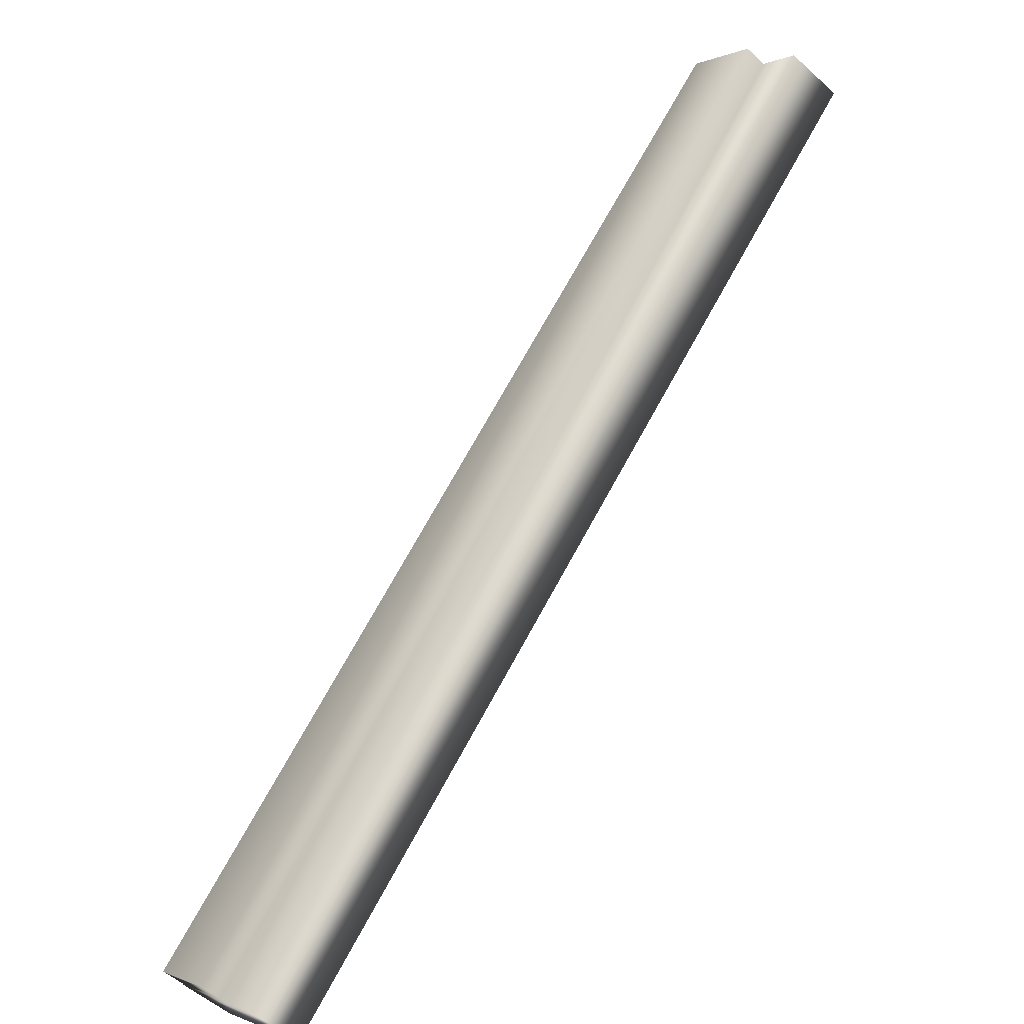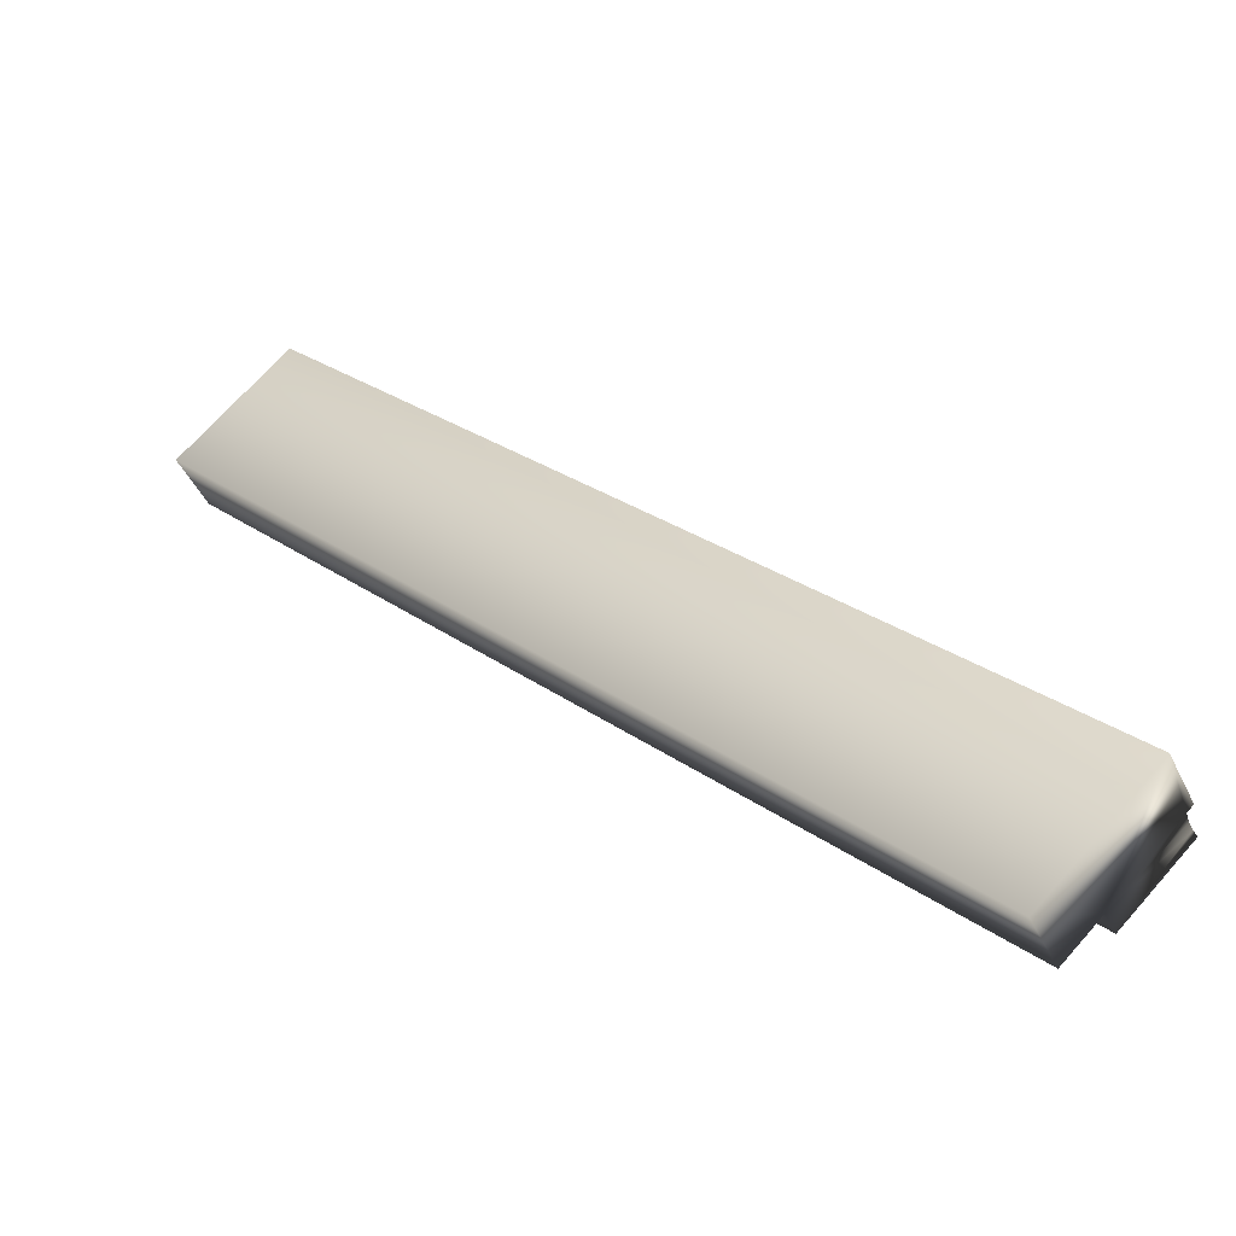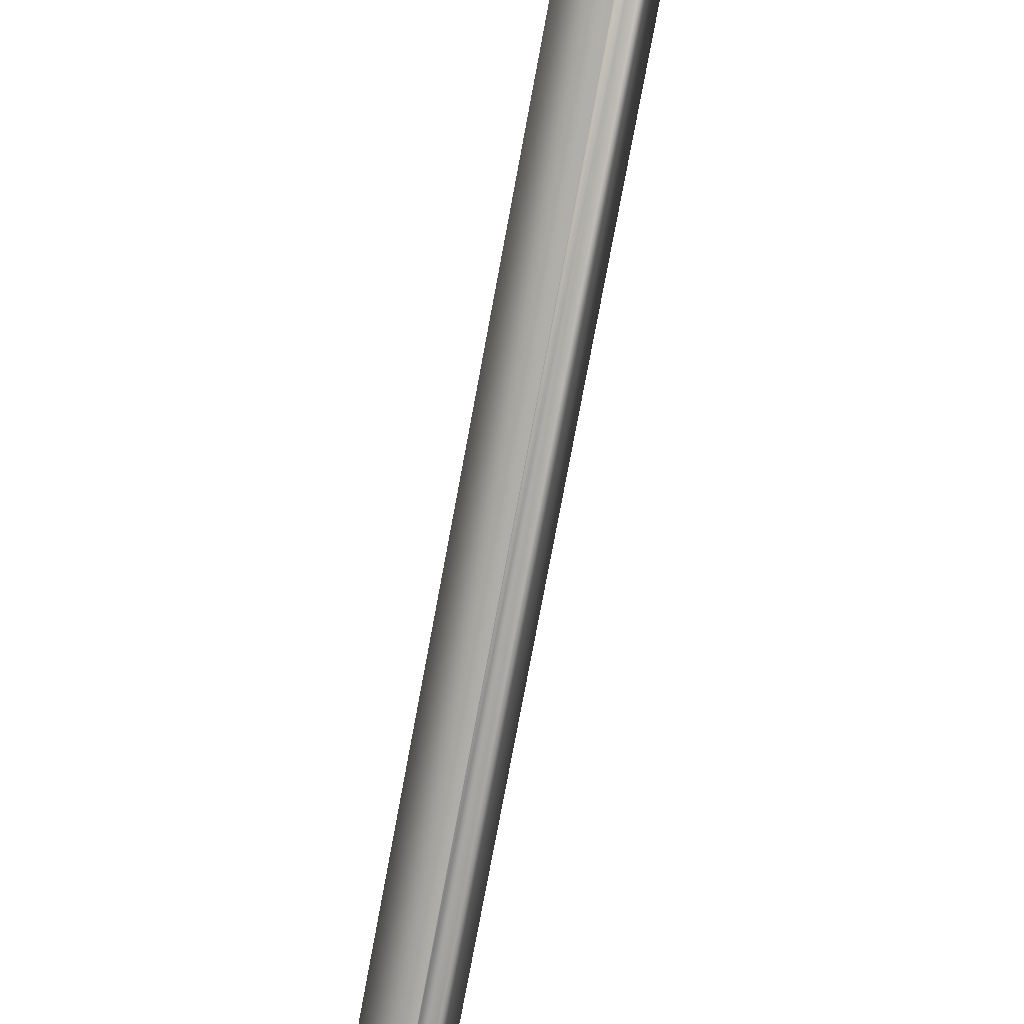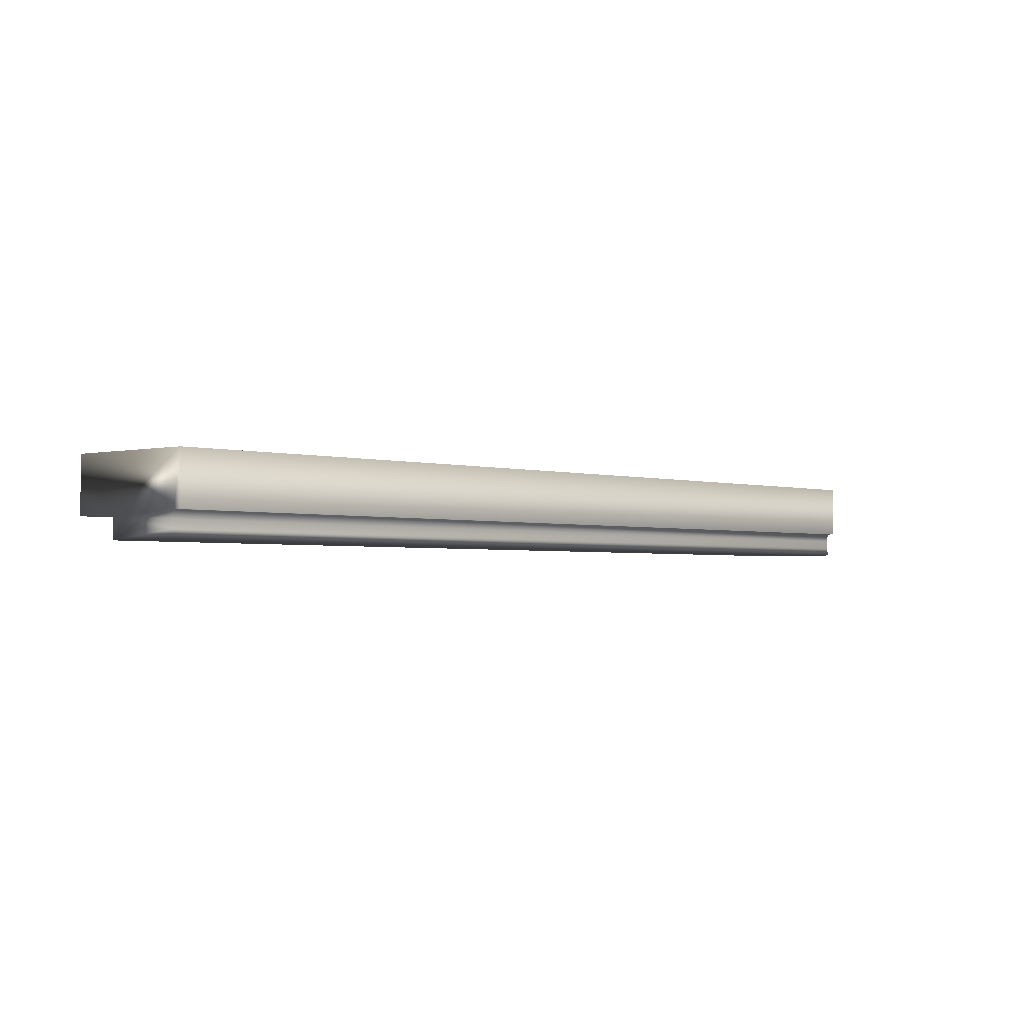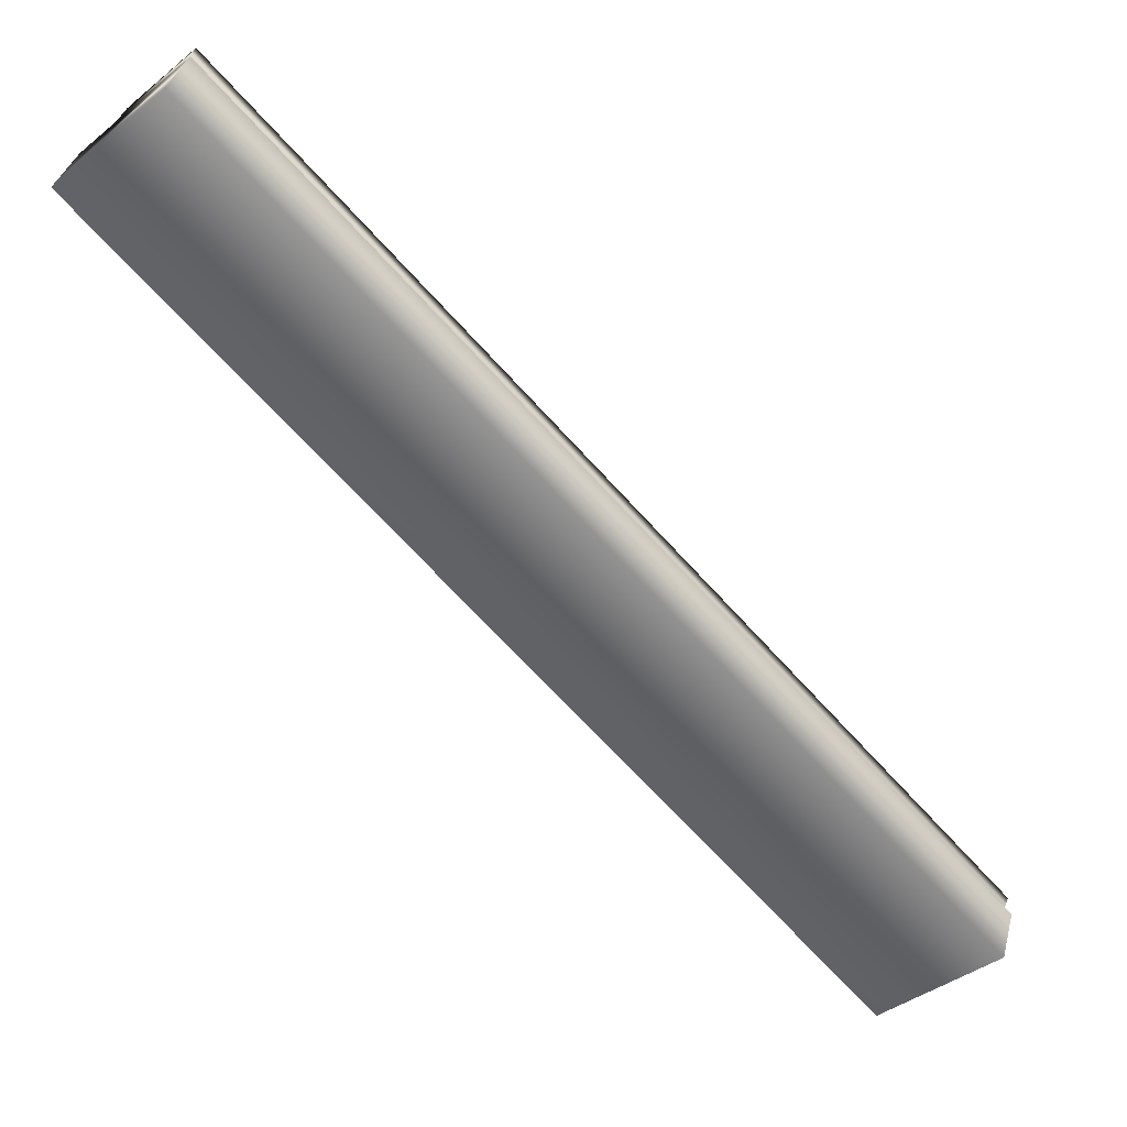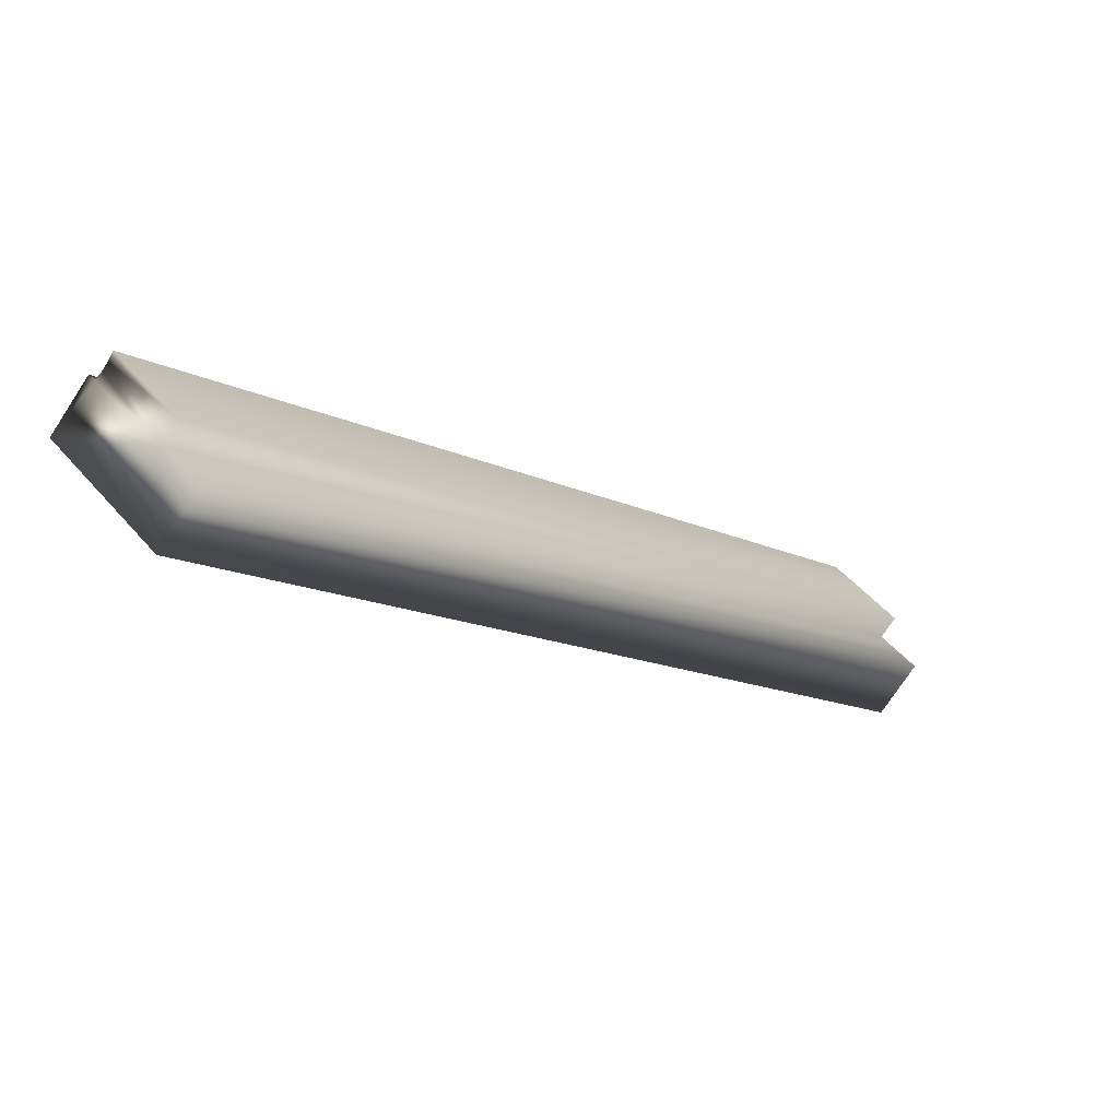
<metadata>
{"format":"obj","ext":"obj","renderer":"f3d","projection":"perspective","resolution":1024,"background":"white","views":[{"elev":-53.4,"azim":46.0,"up":"+Z"},{"elev":-44.6,"azim":-155.6,"up":"+Z"},{"elev":54.7,"azim":-74.5,"up":"+Z"},{"elev":-2.3,"azim":-94.4,"up":"+Y"},{"elev":36.7,"azim":-165.6,"up":"+Z"},{"elev":-73.2,"azim":-33.1,"up":"+Z"}]}
</metadata>
<code>
v -19.66 38.75 -133.1
v -19.66 38.83 -133.1
v -17.1 38.75 -130.4
v -17.1 38.83 -130.4
v -19.89 38.75 -132.9
v -17.33 38.75 -130.2
v -17.33 38.84 -130.2
v -19.89 38.84 -132.9
v -17.33 38.81 -130.2
v -19.88 38.81 -132.9
v -19.88 38.78 -132.9
v -17.33 38.78 -130.2
v -19.91 38.84 -132.9
v -17.35 38.84 -130.2
v -19.91 39.04 -132.9
v -17.35 39.04 -130.2
v -16.97 38.83 -130.5
v -16.97 39.04 -130.5
v -19.53 39.04 -133.2
v -19.53 38.83 -133.2
f 1 2 3
f 3 2 4
f 5 1 6
f 6 1 3
f 7 8 9
f 9 8 10
f 9 10 11
f 5 6 11
f 11 6 12
f 11 12 9
f 13 8 14
f 14 8 7
f 15 13 16
f 16 13 14
f 17 18 4
f 4 18 16
f 4 16 7
f 7 16 14
f 7 9 4
f 4 9 12
f 4 12 3
f 3 12 6
f 15 16 19
f 19 16 18
f 2 20 4
f 4 20 17
f 20 2 19
f 19 2 15
f 15 2 8
f 15 8 13
f 1 11 2
f 2 11 10
f 2 10 8
f 1 5 11
f 20 19 17
f 17 19 18

</code>
